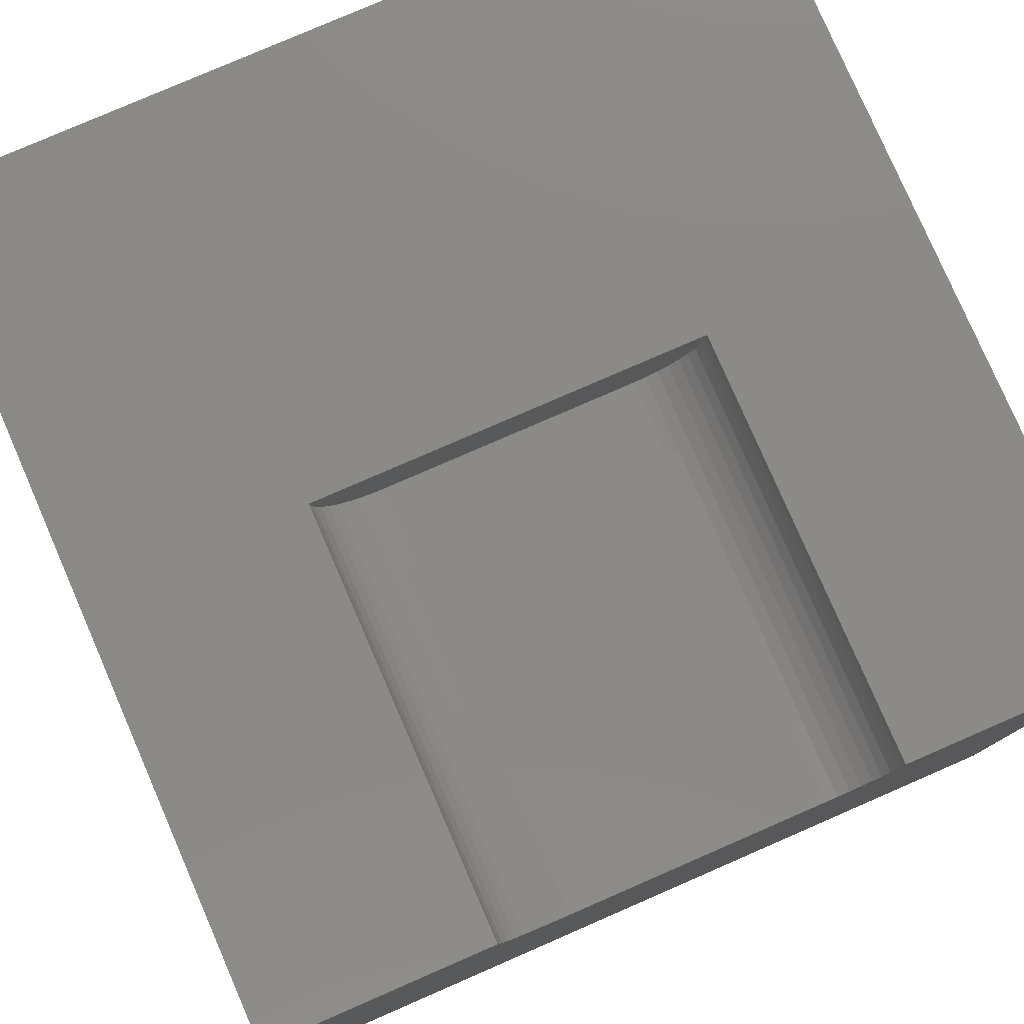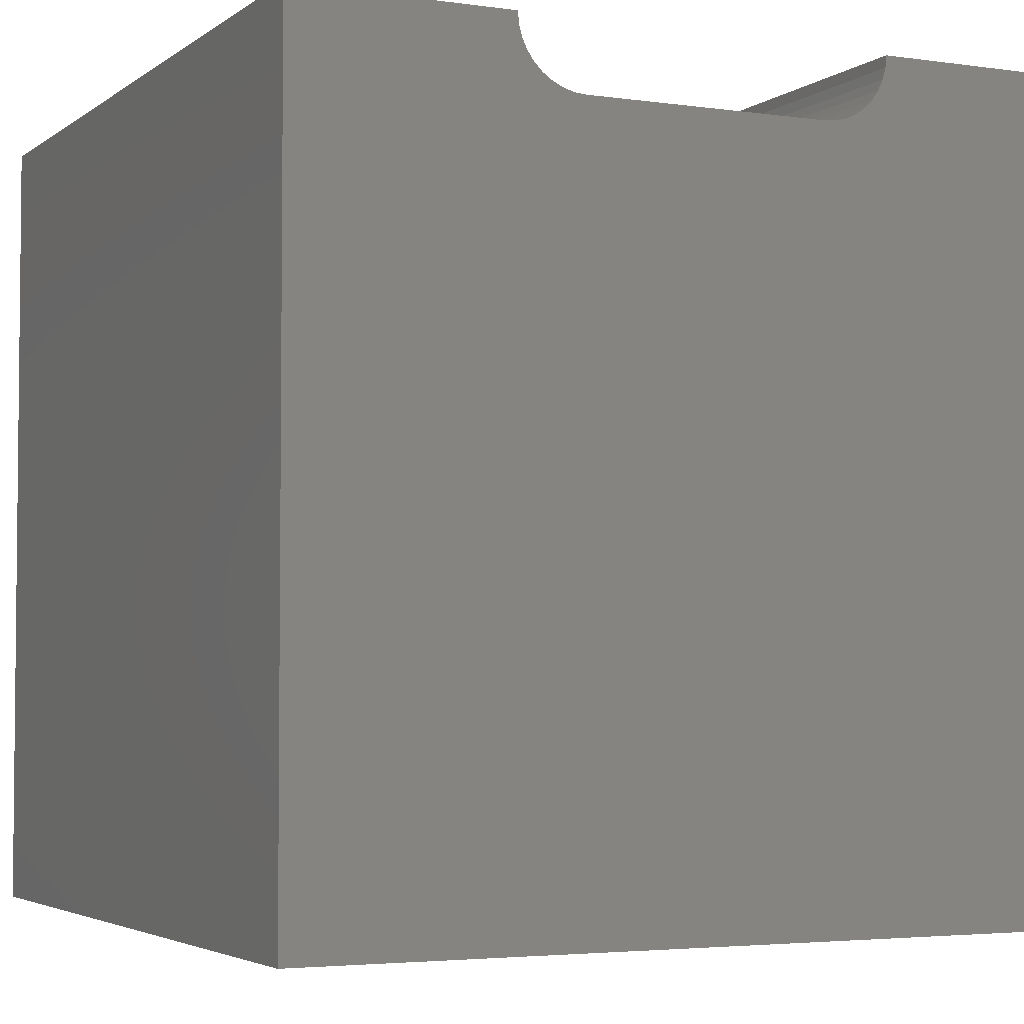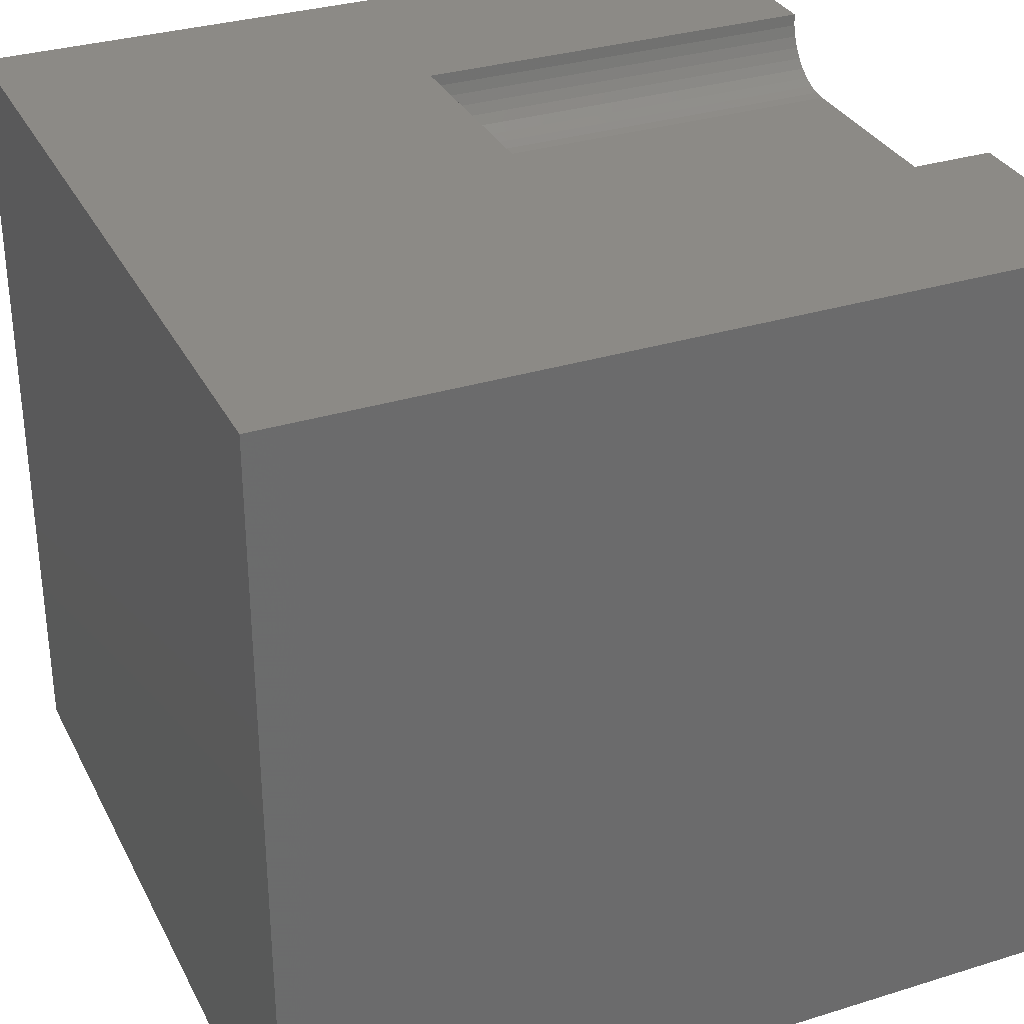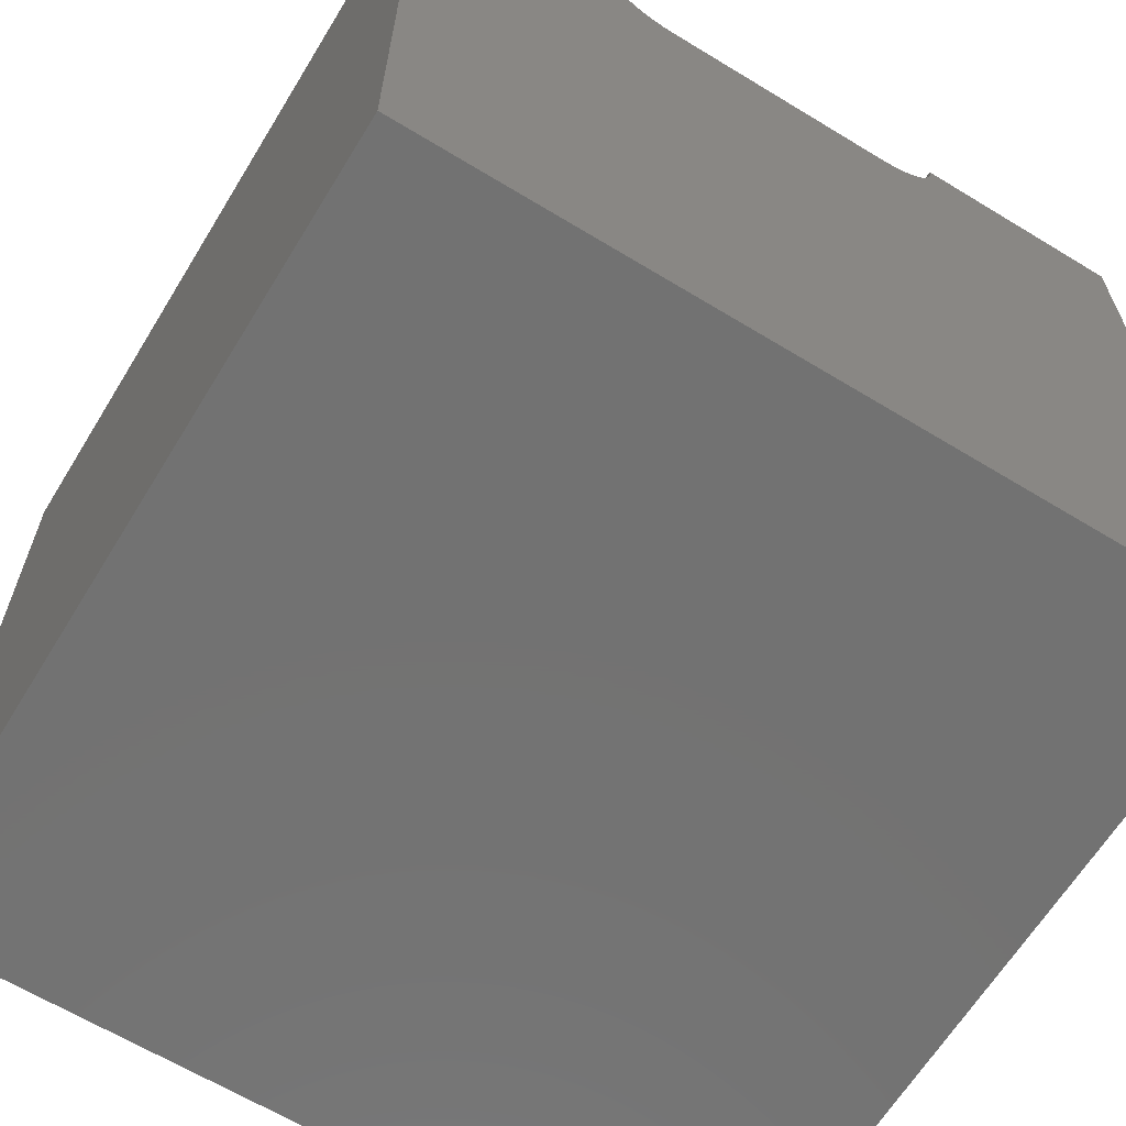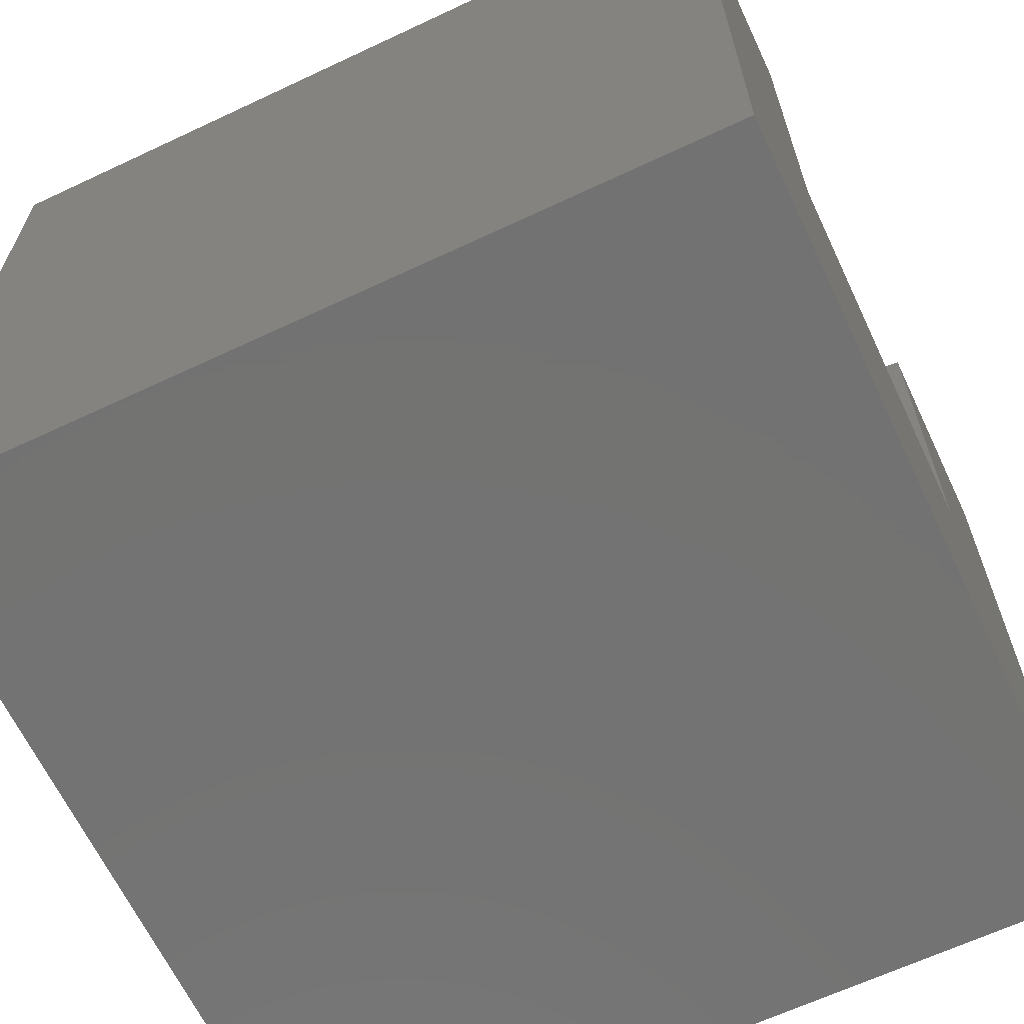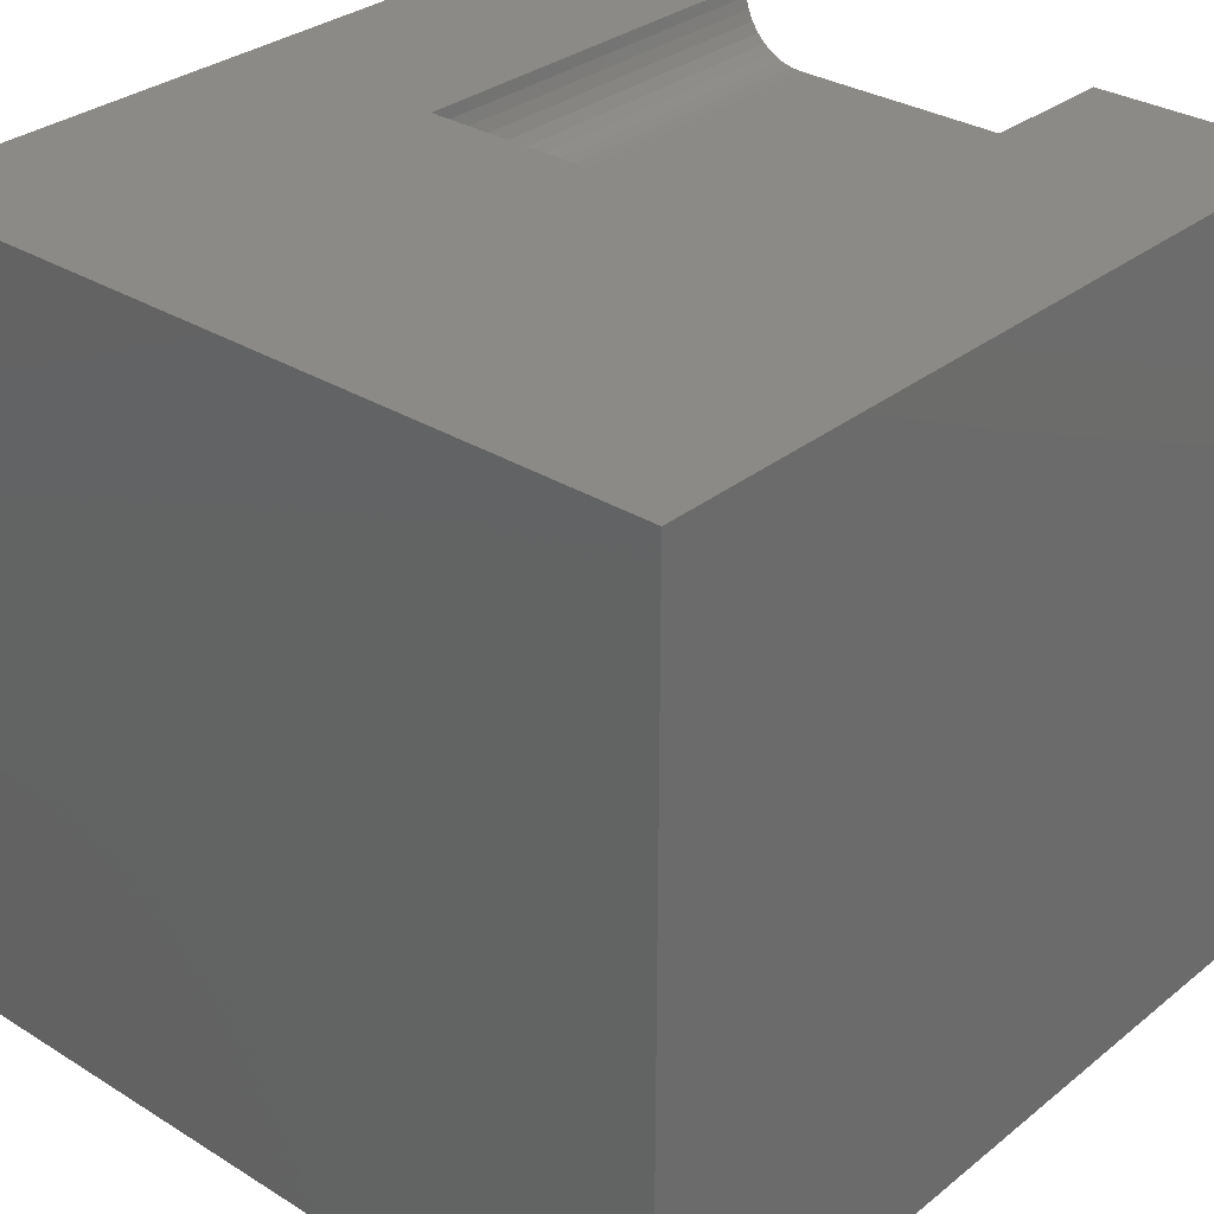
<metadata>
{"format":"stl","ext":"stl","renderer":"f3d","projection":"perspective","resolution":1024,"background":"white","views":[{"elev":79.2,"azim":-23.5,"up":"+Y"},{"elev":-3.7,"azim":-25.7,"up":"+Y"},{"elev":32.1,"azim":-113.5,"up":"+Y"},{"elev":-64.3,"azim":-31.5,"up":"+Y"},{"elev":-64.9,"azim":115.3,"up":"+Z"},{"elev":31.1,"azim":-138.5,"up":"+Y"}]}
</metadata>
<code>
# stl→obj: 48 verts, 92 faces
v 0 10 10
v 0 10 0
v 0 0 10
v 0 0 0
v 10 10 10
v 7.336 10 10
v 7.323 9.856 10
v 3.35 9.183 10
v 3.21 9.22 10
v 3.079 9.281 10
v 7.04 9.364 10
v 6.921 9.281 10
v 10 0 10
v 6.79 9.22 10
v 2.96 9.364 10
v 2.858 9.467 10
v 2.775 9.585 10
v 7.286 9.716 10
v 7.225 9.585 10
v 7.142 9.467 10
v 6.65 9.183 10
v 6.506 9.17 10
v 3.494 9.17 10
v 2.714 9.716 10
v 2.677 9.856 10
v 2.664 10 10
v 10 10 0
v 10 0 0
v 7.336 10 4.926
v 2.664 10 4.926
v 2.677 9.856 4.926
v 2.714 9.716 4.926
v 2.775 9.585 4.926
v 2.858 9.467 4.926
v 2.96 9.364 4.926
v 3.079 9.281 4.926
v 3.21 9.22 4.926
v 3.35 9.183 4.926
v 3.494 9.17 4.926
v 6.506 9.17 4.926
v 6.65 9.183 4.926
v 6.79 9.22 4.926
v 6.921 9.281 4.926
v 7.04 9.364 4.926
v 7.142 9.467 4.926
v 7.225 9.585 4.926
v 7.286 9.716 4.926
v 7.323 9.856 4.926
f 1 2 3
f 3 2 4
f 5 6 7
f 8 9 3
f 3 9 10
f 11 12 13
f 13 12 14
f 10 15 3
f 3 15 16
f 3 16 1
f 1 16 17
f 7 18 5
f 5 18 19
f 5 19 13
f 13 19 20
f 13 20 11
f 14 21 13
f 13 21 22
f 13 22 3
f 3 22 23
f 3 23 8
f 17 24 1
f 1 24 25
f 1 25 26
f 27 5 28
f 28 5 13
f 2 27 4
f 4 27 28
f 6 5 29
f 29 5 27
f 29 27 30
f 30 27 2
f 30 2 26
f 26 2 1
f 28 13 4
f 4 13 3
f 30 26 25
f 30 25 31
f 31 25 24
f 31 24 32
f 32 24 17
f 32 17 33
f 33 17 16
f 33 16 34
f 34 16 15
f 34 15 35
f 35 15 10
f 35 10 36
f 36 10 9
f 36 9 37
f 37 9 8
f 37 8 38
f 38 8 23
f 38 23 39
f 40 22 21
f 40 21 41
f 41 21 14
f 41 14 42
f 42 14 12
f 42 12 43
f 43 12 11
f 43 11 44
f 44 11 20
f 44 20 45
f 45 20 19
f 45 19 46
f 46 19 18
f 46 18 47
f 47 18 7
f 47 7 48
f 48 7 6
f 48 6 29
f 29 30 39
f 39 40 29
f 29 40 41
f 29 41 42
f 31 35 30
f 30 35 36
f 42 43 29
f 29 43 44
f 29 44 45
f 45 46 29
f 29 46 47
f 29 47 48
f 36 37 30
f 30 37 38
f 30 38 39
f 31 32 35
f 35 32 33
f 35 33 34
f 40 39 22
f 22 39 23

</code>
